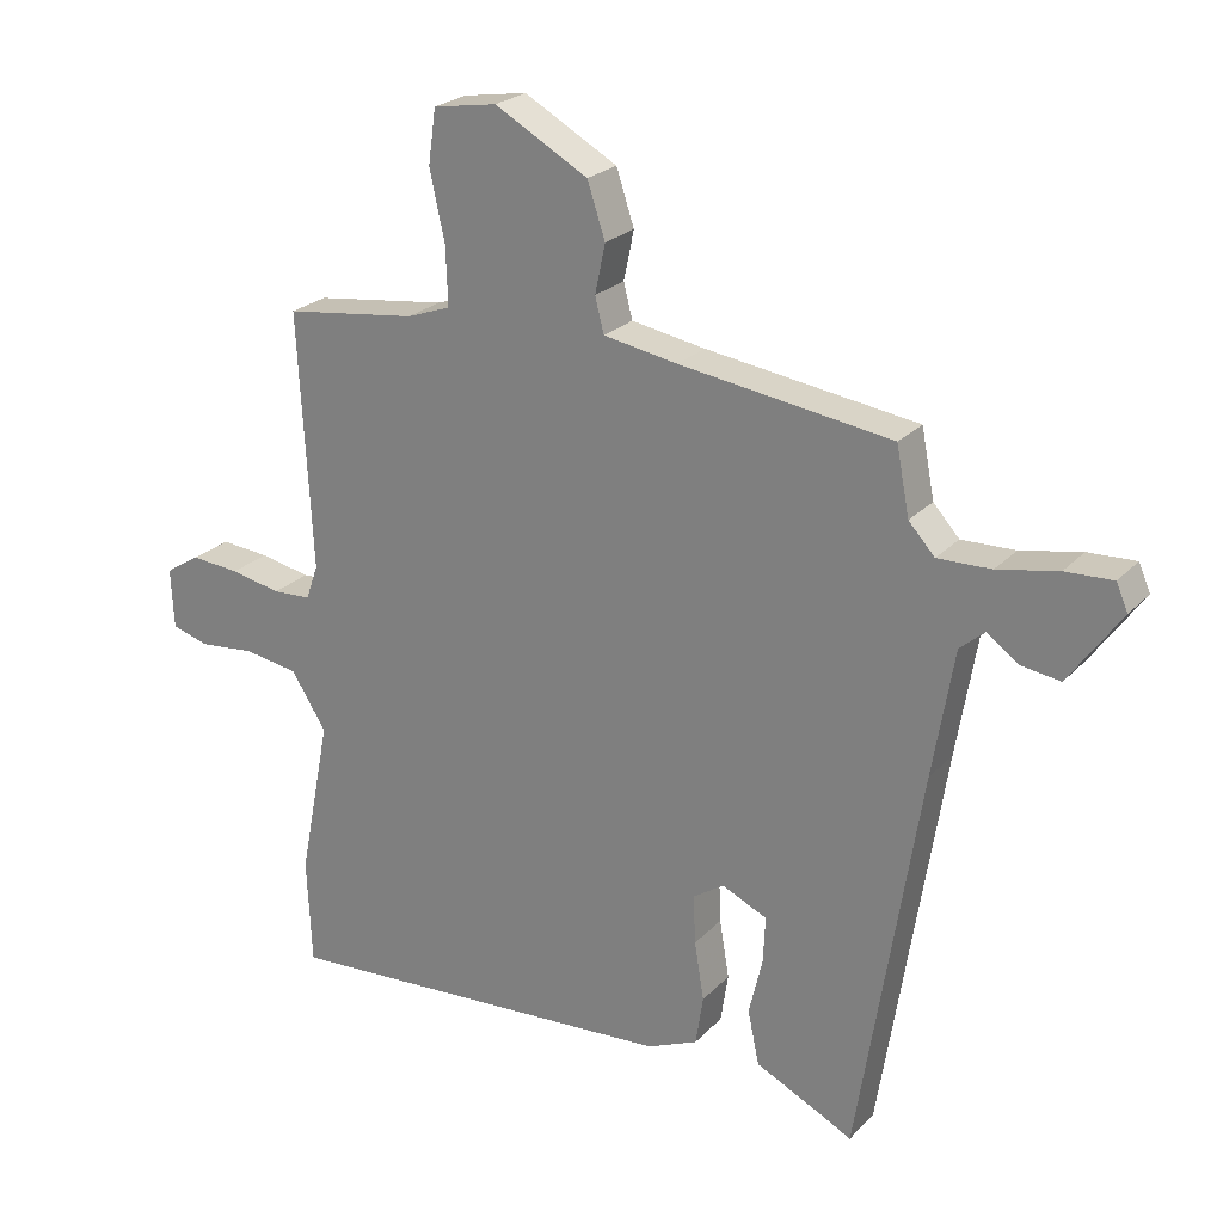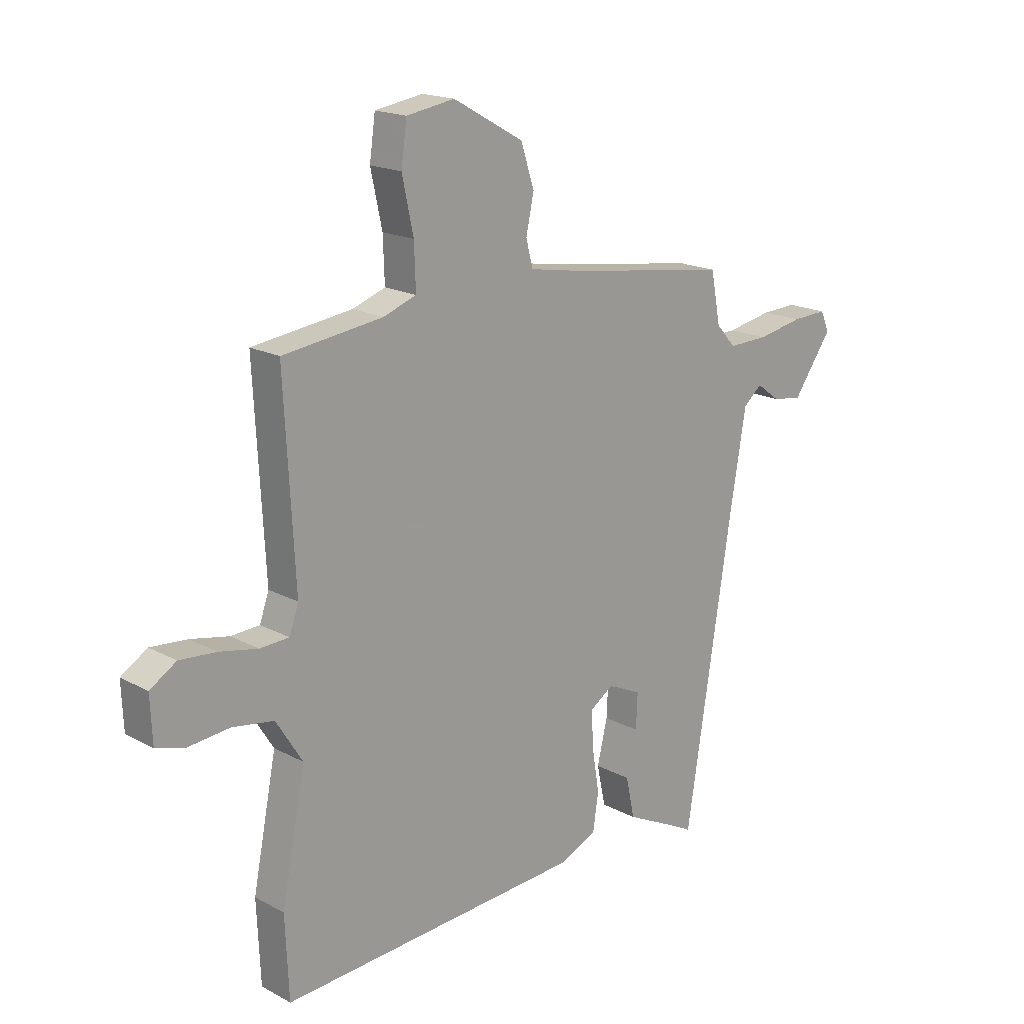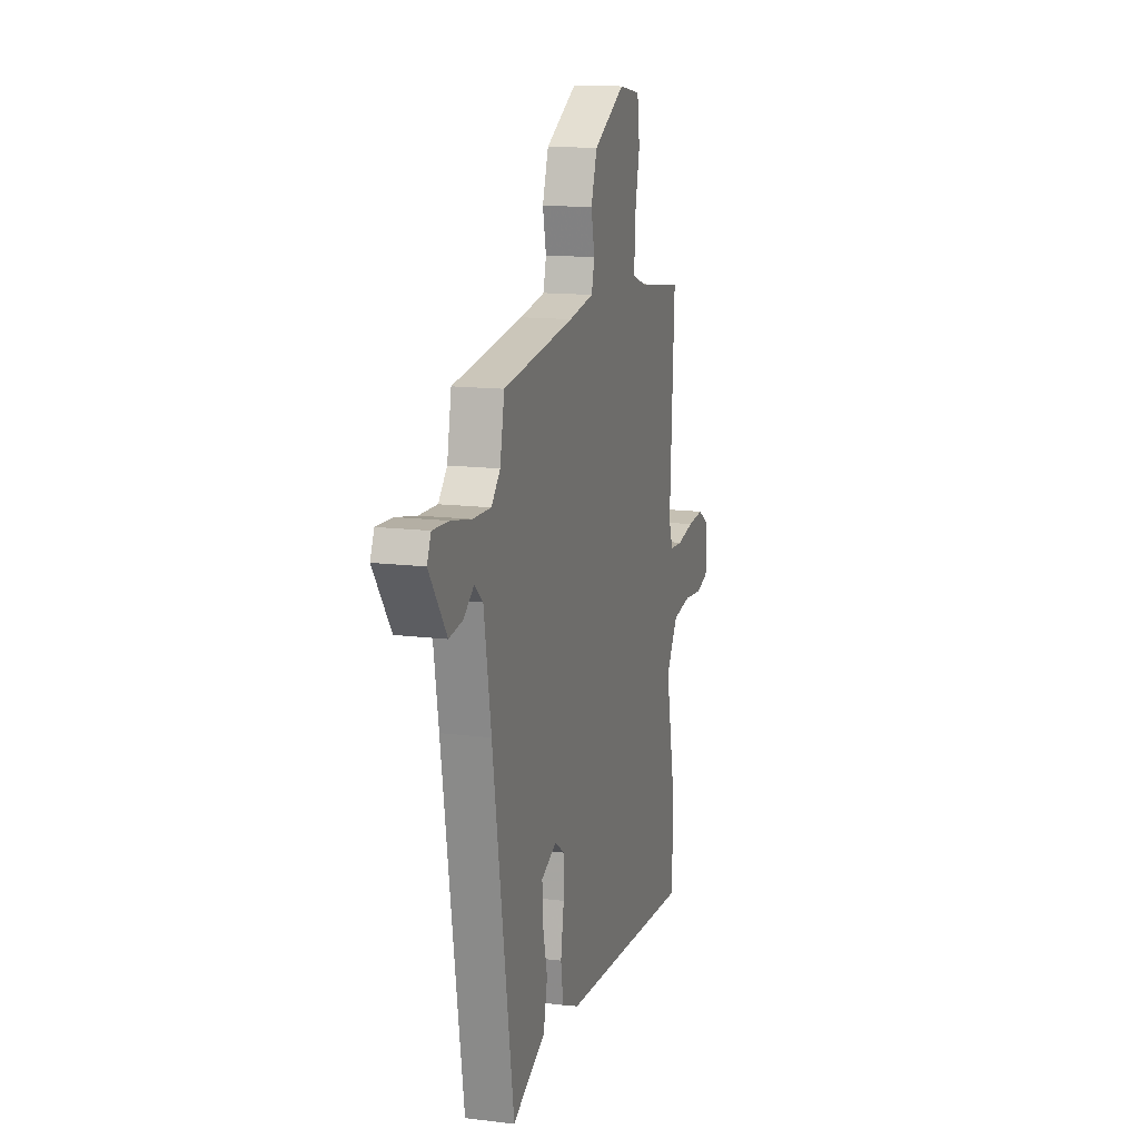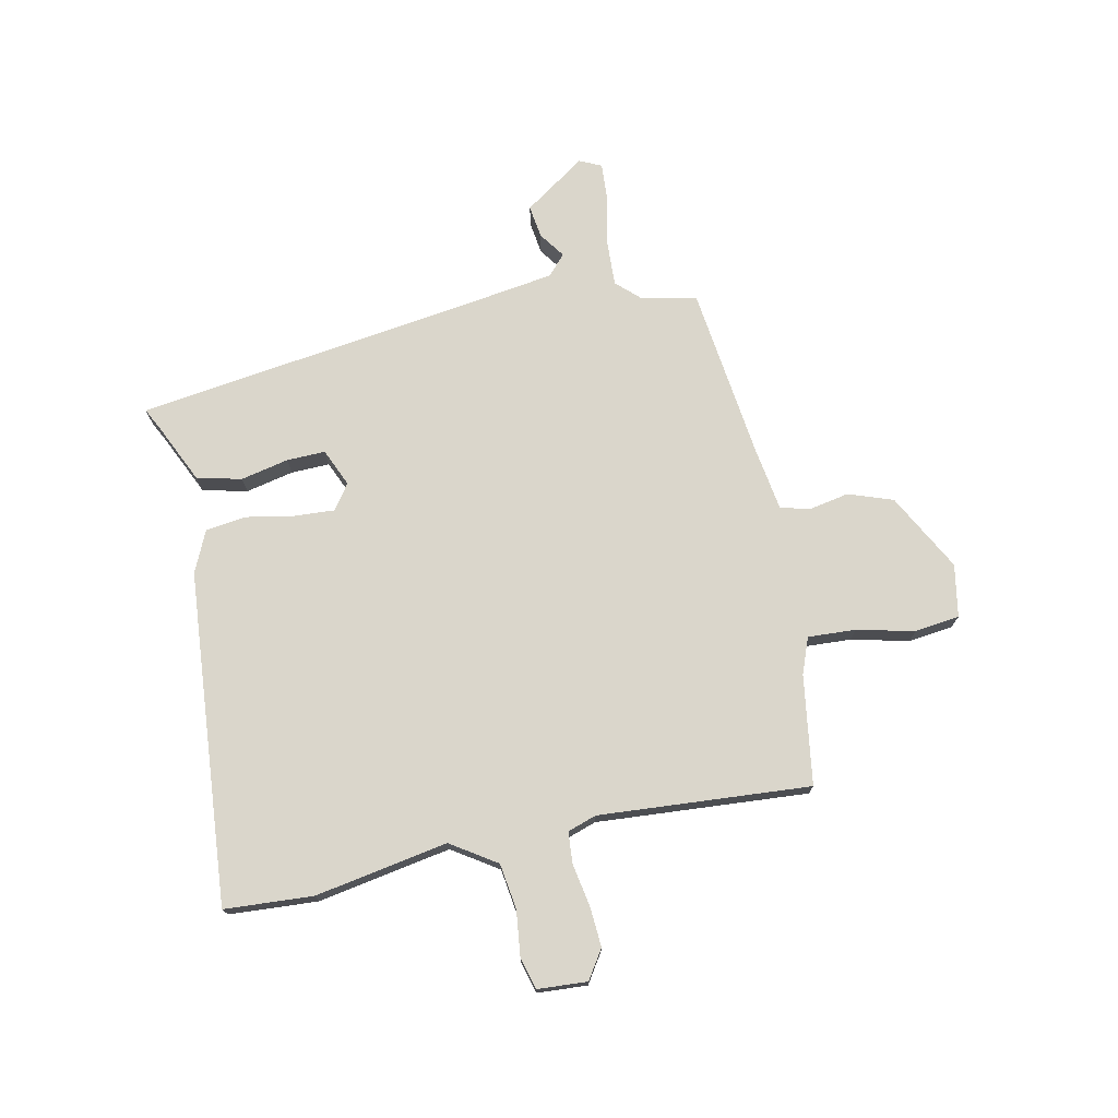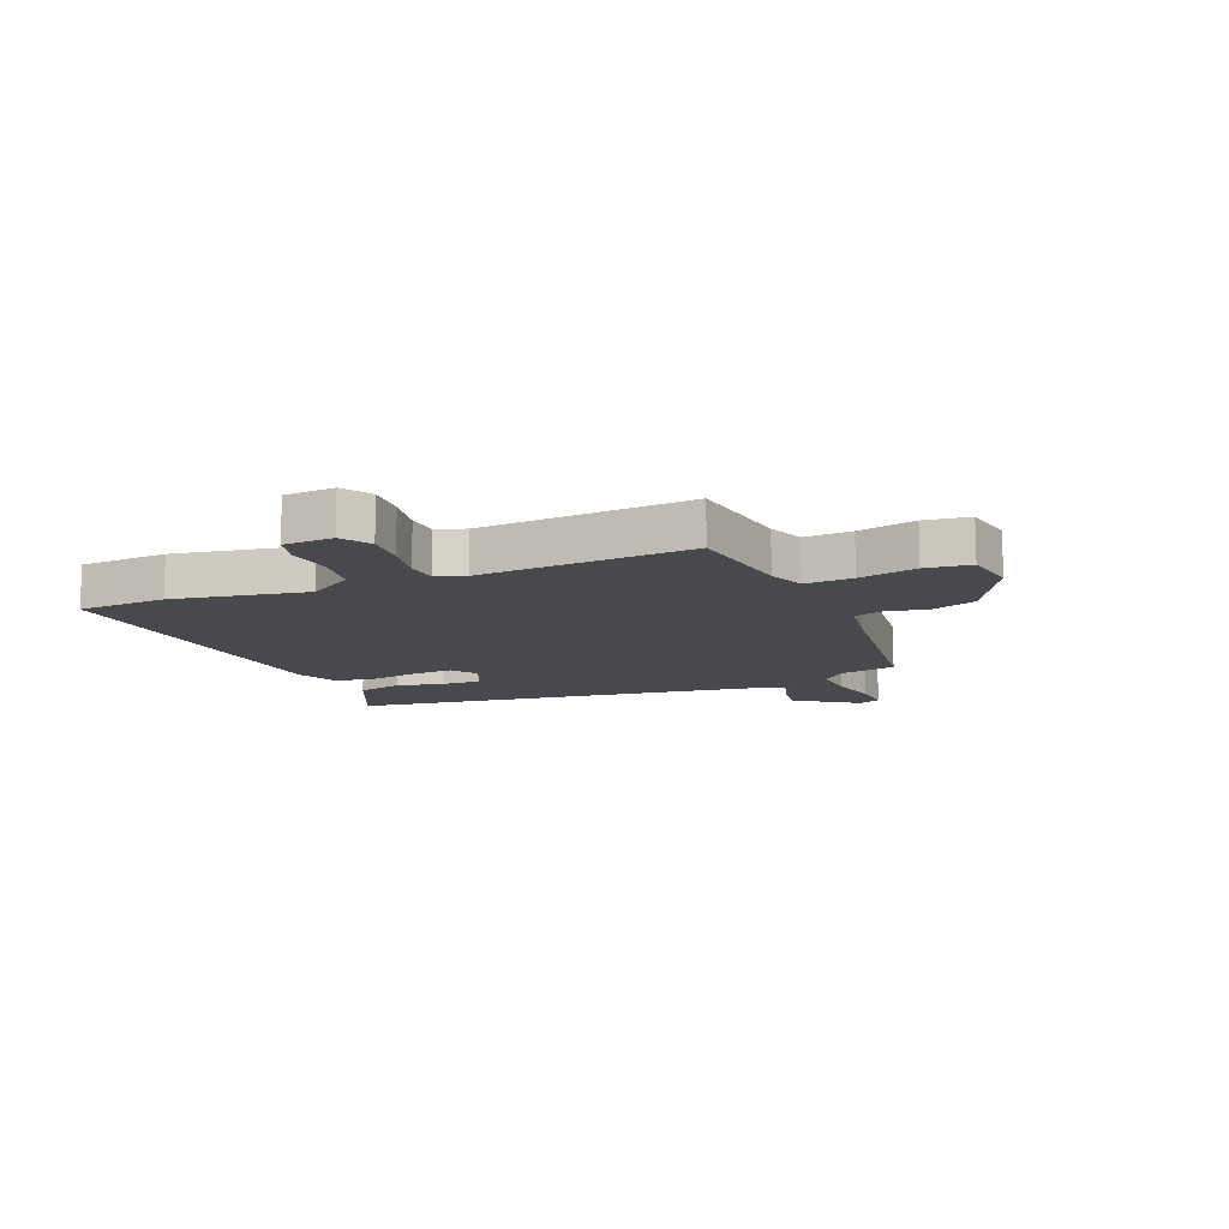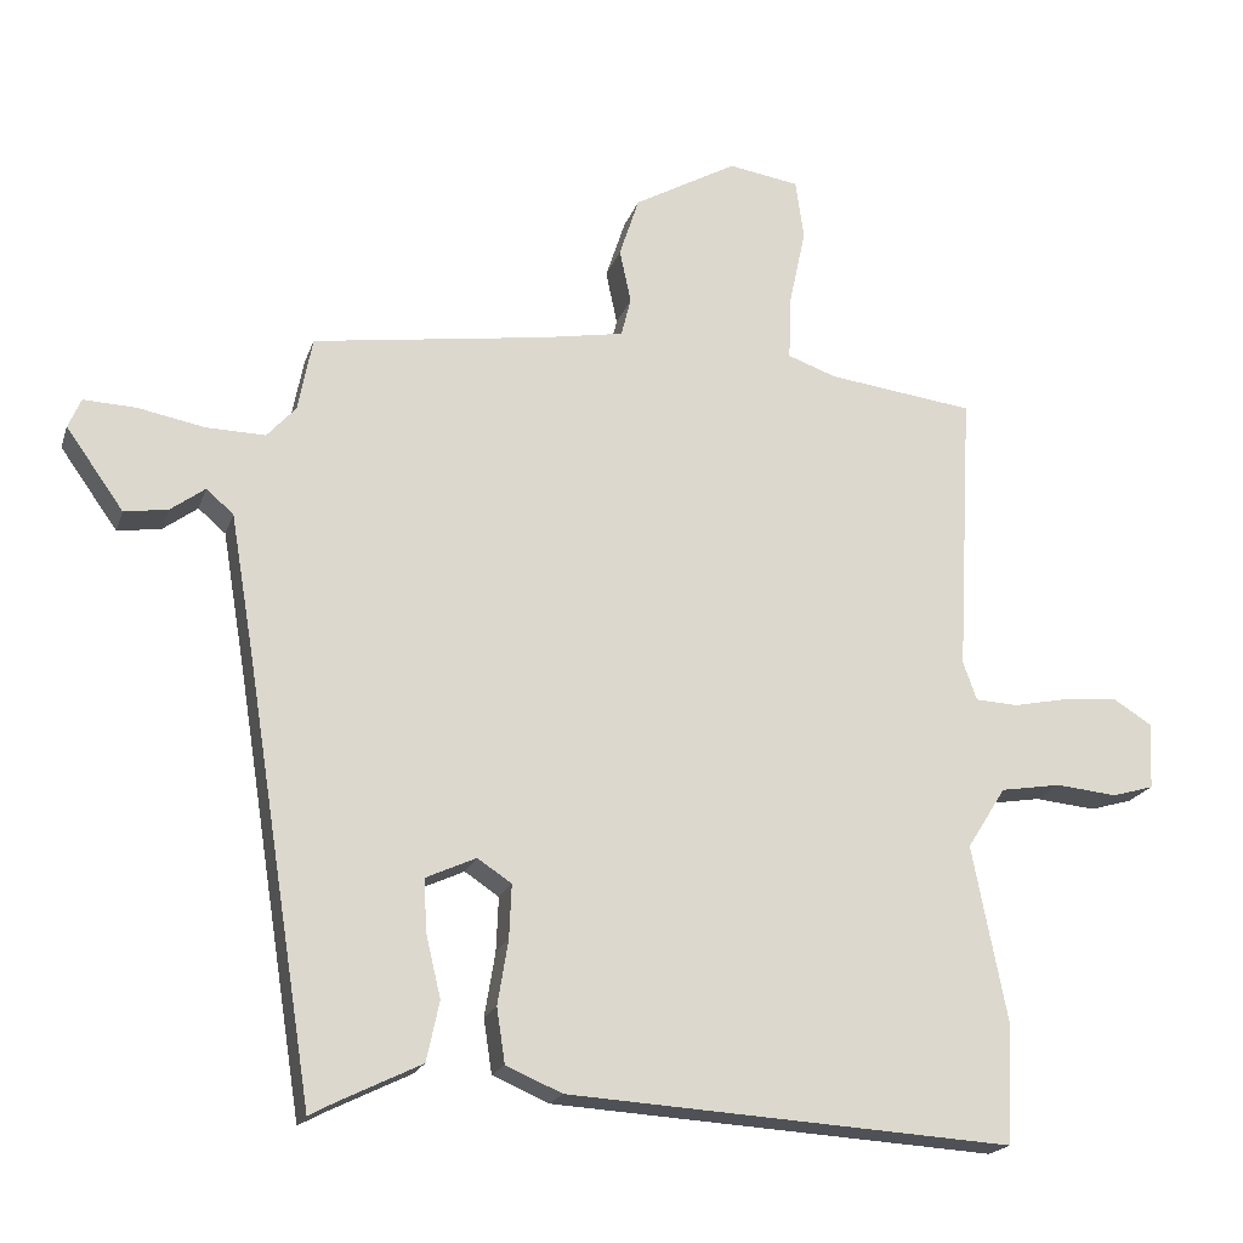
<metadata>
{"format":"obj","ext":"obj","renderer":"f3d","projection":"perspective","resolution":1024,"background":"white","views":[{"elev":23.7,"azim":31.5,"up":"+Z"},{"elev":17.9,"azim":-43.7,"up":"+Z"},{"elev":13.7,"azim":105.7,"up":"+Z"},{"elev":73.8,"azim":-100.8,"up":"+Y"},{"elev":-12.4,"azim":-66.6,"up":"+Y"},{"elev":-19.4,"azim":164.3,"up":"+Z"}]}
</metadata>
<code>
v 0.405 0.07 -0.529
v 0.369 0.07 -0.51
v 0.262 0.07 -0.458
v 0.245 0.07 -0.379
v 0.265 0.07 -0.295
v 0.268 0.07 -0.227
v 0.202 0.07 -0.197
v 0.157 0.07 -0.227
v 0.16 0.07 -0.298
v 0.174 0.07 -0.383
v 0.163 0.07 -0.455
v 0.089 0.07 -0.487
v -0.499 0.07 -0.524
v -0.506 0.07 -0.368
v -0.46 0.07 -0.134
v -0.511 0.07 -0.053
v -0.591 0.07 -0.04
v -0.672 0.07 -0.048
v -0.727 0.07 -0.032
v -0.731 0.07 0.056
v -0.68 0.07 0.088
v -0.609 0.07 0.082
v -0.535 0.07 0.067
v -0.479 0.07 0.07
v -0.461 0.07 0.121
v -0.481 0.07 0.494
v -0.288 0.07 0.519
v -0.224 0.07 0.542
v -0.227 0.07 0.626
v -0.249 0.07 0.728
v -0.238 0.07 0.807
v -0.145 0.07 0.822
v -0.009 0.07 0.746
v 0.017 0.07 0.667
v 0.002 0.07 0.596
v 0.015 0.07 0.545
v 0.123 0.07 0.526
v 0.432 0.07 0.482
v 0.451 0.07 0.384
v 0.489 0.07 0.342
v 0.567 0.07 0.344
v 0.655 0.07 0.361
v 0.724 0.07 0.364
v 0.741 0.07 0.325
v 0.665 0.07 0.218
v 0.607 0.07 0.227
v 0.562 0.07 0.26
v 0.526 0.07 0.229
v 0.495 0.07 0.044
v 0.405 0 -0.529
v 0.369 0 -0.51
v 0.262 0 -0.458
v 0.245 0 -0.379
v 0.265 0 -0.295
v 0.268 0 -0.227
v 0.202 0 -0.197
v 0.157 0 -0.227
v 0.16 0 -0.298
v 0.174 0 -0.383
v 0.163 0 -0.455
v 0.089 0 -0.487
v -0.499 0 -0.524
v -0.506 0 -0.368
v -0.46 0 -0.134
v -0.511 0 -0.053
v -0.591 0 -0.04
v -0.672 0 -0.048
v -0.727 0 -0.032
v -0.731 0 0.056
v -0.68 0 0.088
v -0.609 0 0.082
v -0.535 0 0.067
v -0.479 0 0.07
v -0.461 0 0.121
v -0.481 0 0.494
v -0.288 0 0.519
v -0.224 0 0.542
v -0.227 0 0.626
v -0.249 0 0.728
v -0.238 0 0.807
v -0.145 0 0.822
v -0.009 0 0.746
v 0.017 0 0.667
v 0.002 0 0.596
v 0.015 0 0.545
v 0.123 0 0.526
v 0.432 0 0.482
v 0.451 0 0.384
v 0.489 0 0.342
v 0.567 0 0.344
v 0.655 0 0.361
v 0.724 0 0.364
v 0.741 0 0.325
v 0.665 0 0.218
v 0.607 0 0.227
v 0.562 0 0.26
v 0.526 0 0.229
v 0.495 0 0.044
f 45 46 47
f 44 45 47
f 43 44 47
f 42 43 47
f 41 42 47
f 40 41 47 48
f 39 40 48 49
f 49 1 2
f 39 49 2
f 38 39 2
f 37 38 2
f 33 34 35
f 32 33 35
f 31 32 35
f 30 31 35
f 29 30 35
f 28 29 35 36
f 27 28 36 37
f 25 26 27 37
f 21 22 23
f 20 21 23
f 19 20 23
f 18 19 23
f 17 18 23
f 16 17 23 24
f 24 25 37
f 16 24 37
f 15 16 37
f 13 14 15
f 12 13 15
f 11 12 15
f 10 11 15
f 9 10 15
f 2 3 4 5
f 2 5 6
f 37 2 6
f 8 9 15 37
f 7 8 37
f 6 7 37
f 96 95 94
f 96 94 93
f 96 93 92
f 96 92 91
f 96 91 90
f 97 96 90 89
f 98 97 89 88
f 51 50 98
f 51 98 88
f 51 88 87
f 51 87 86
f 84 83 82
f 84 82 81
f 84 81 80
f 84 80 79
f 84 79 78
f 85 84 78 77
f 86 85 77 76
f 86 76 75 74
f 72 71 70
f 72 70 69
f 72 69 68
f 72 68 67
f 72 67 66
f 73 72 66 65
f 86 74 73
f 86 73 65
f 86 65 64
f 64 63 62
f 64 62 61
f 64 61 60
f 64 60 59
f 64 59 58
f 54 53 52 51
f 55 54 51
f 55 51 86
f 86 64 58 57
f 86 57 56
f 86 56 55
f 1 50 51 2
f 2 51 52 3
f 3 52 53 4
f 4 53 54 5
f 5 54 55 6
f 6 55 56 7
f 7 56 57 8
f 8 57 58 9
f 9 58 59 10
f 10 59 60 11
f 11 60 61 12
f 12 61 62 13
f 13 62 63 14
f 14 63 64 15
f 15 64 65 16
f 16 65 66 17
f 17 66 67 18
f 18 67 68 19
f 19 68 69 20
f 20 69 70 21
f 21 70 71 22
f 22 71 72 23
f 23 72 73 24
f 24 73 74 25
f 25 74 75 26
f 26 75 76 27
f 27 76 77 28
f 28 77 78 29
f 29 78 79 30
f 30 79 80 31
f 31 80 81 32
f 32 81 82 33
f 33 82 83 34
f 34 83 84 35
f 35 84 85 36
f 36 85 86 37
f 37 86 87 38
f 38 87 88 39
f 39 88 89 40
f 40 89 90 41
f 41 90 91 42
f 42 91 92 43
f 43 92 93 44
f 44 93 94 45
f 45 94 95 46
f 46 95 96 47
f 47 96 97 48
f 48 97 98 49
f 49 98 50 1

</code>
